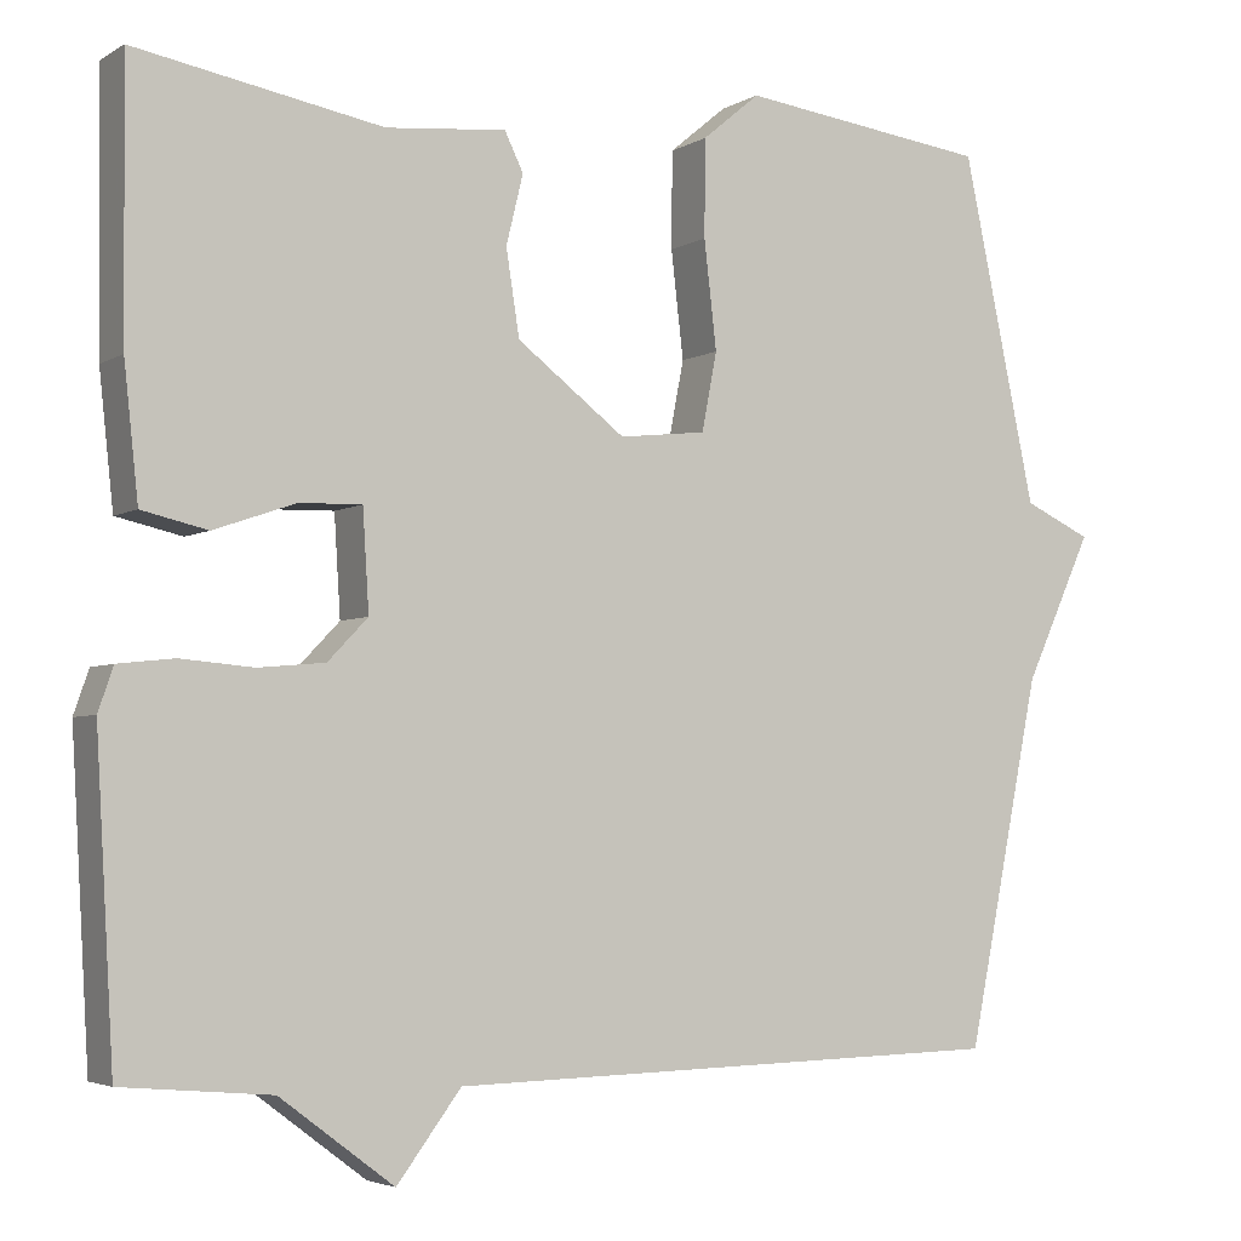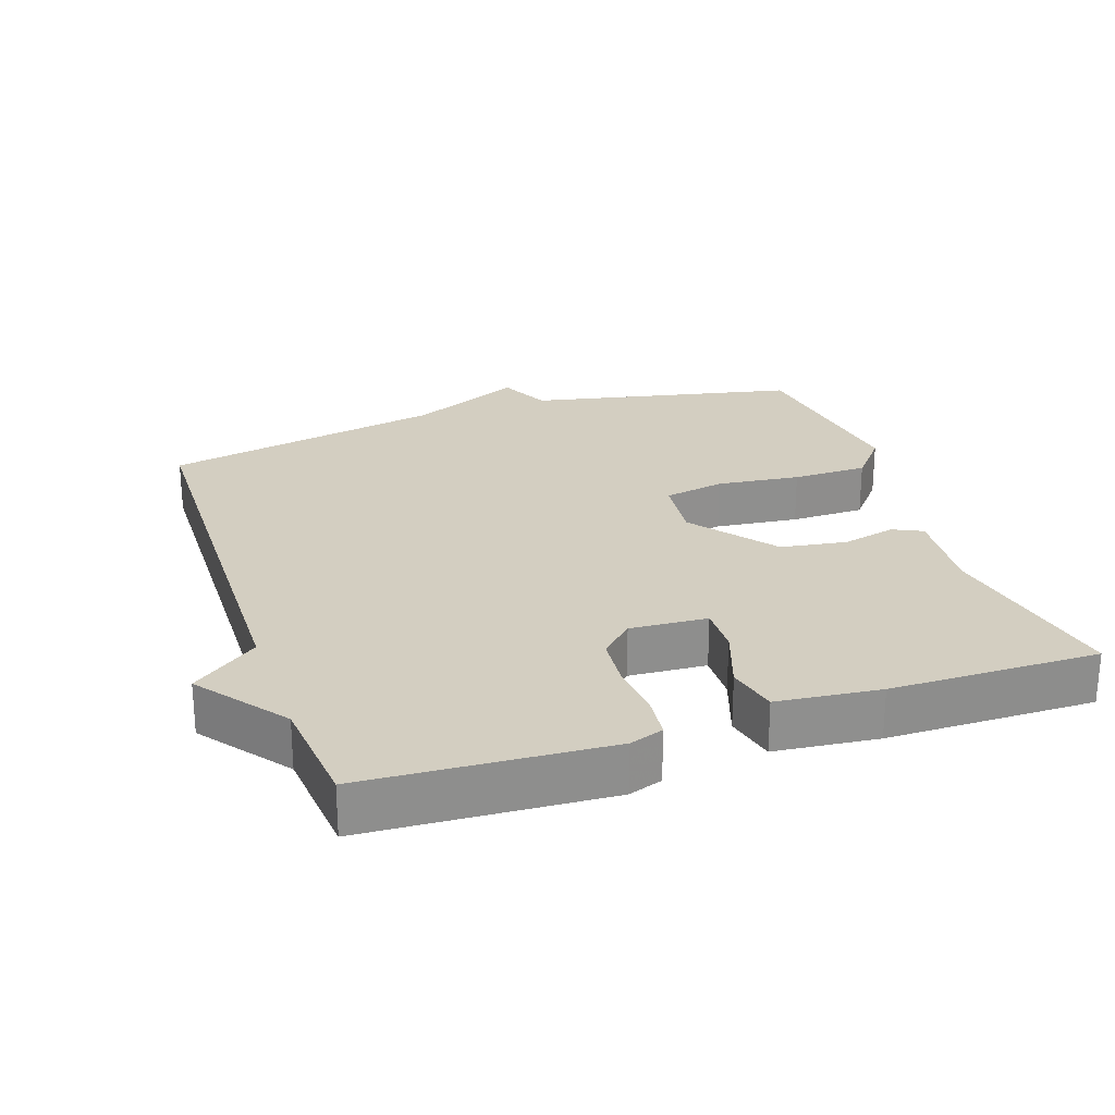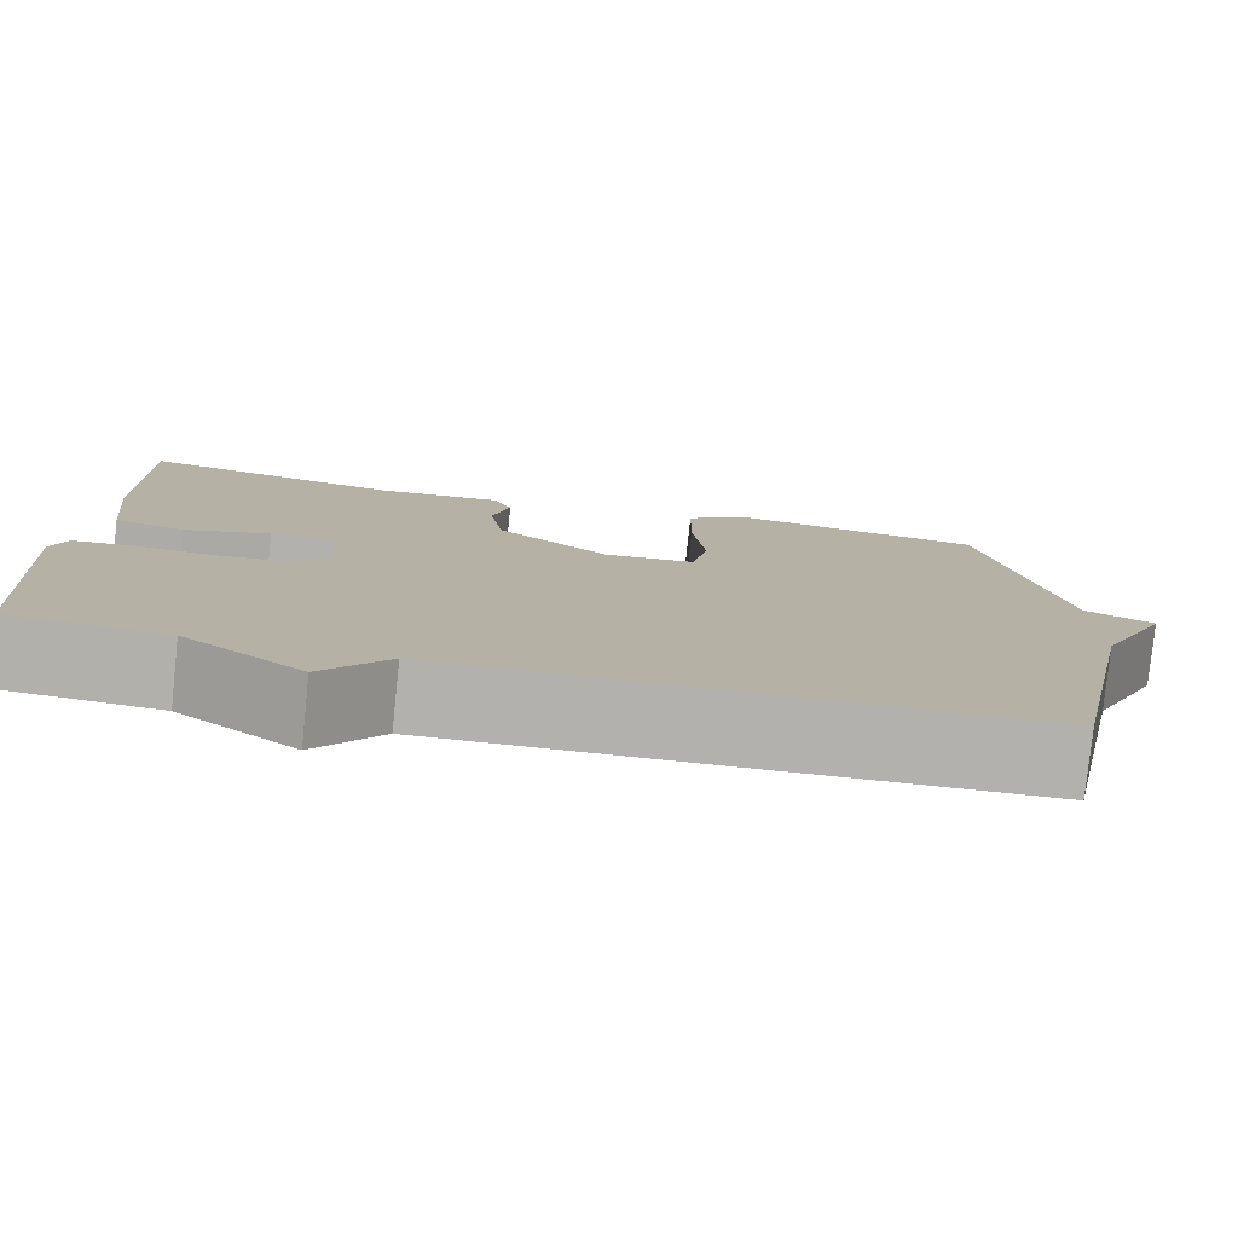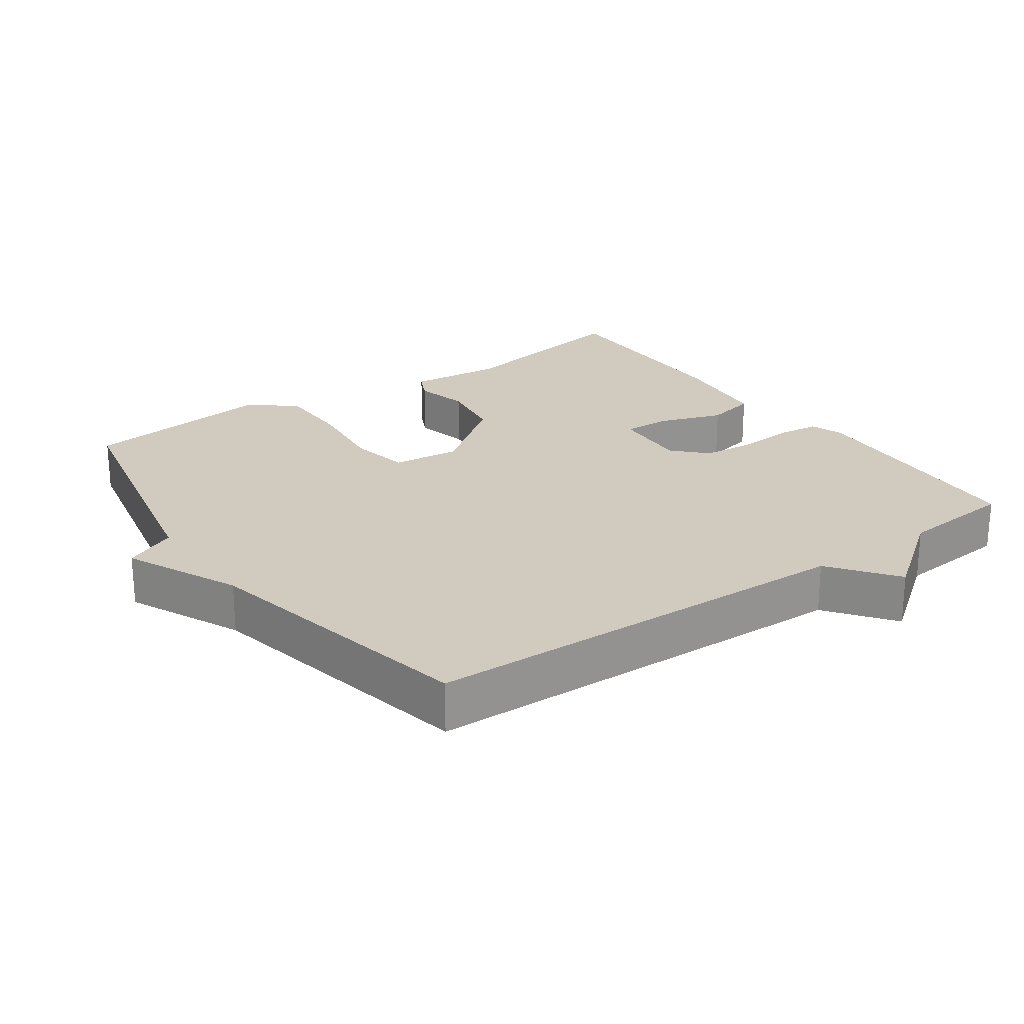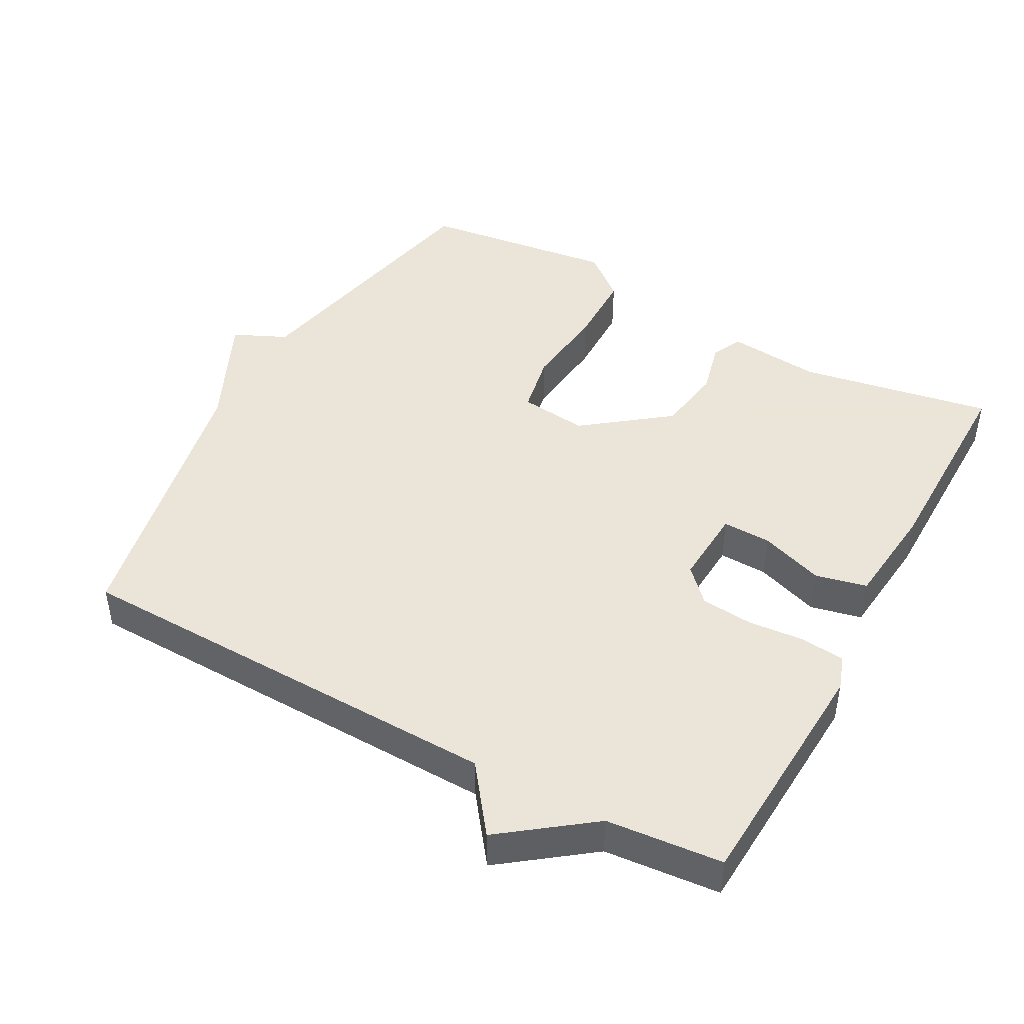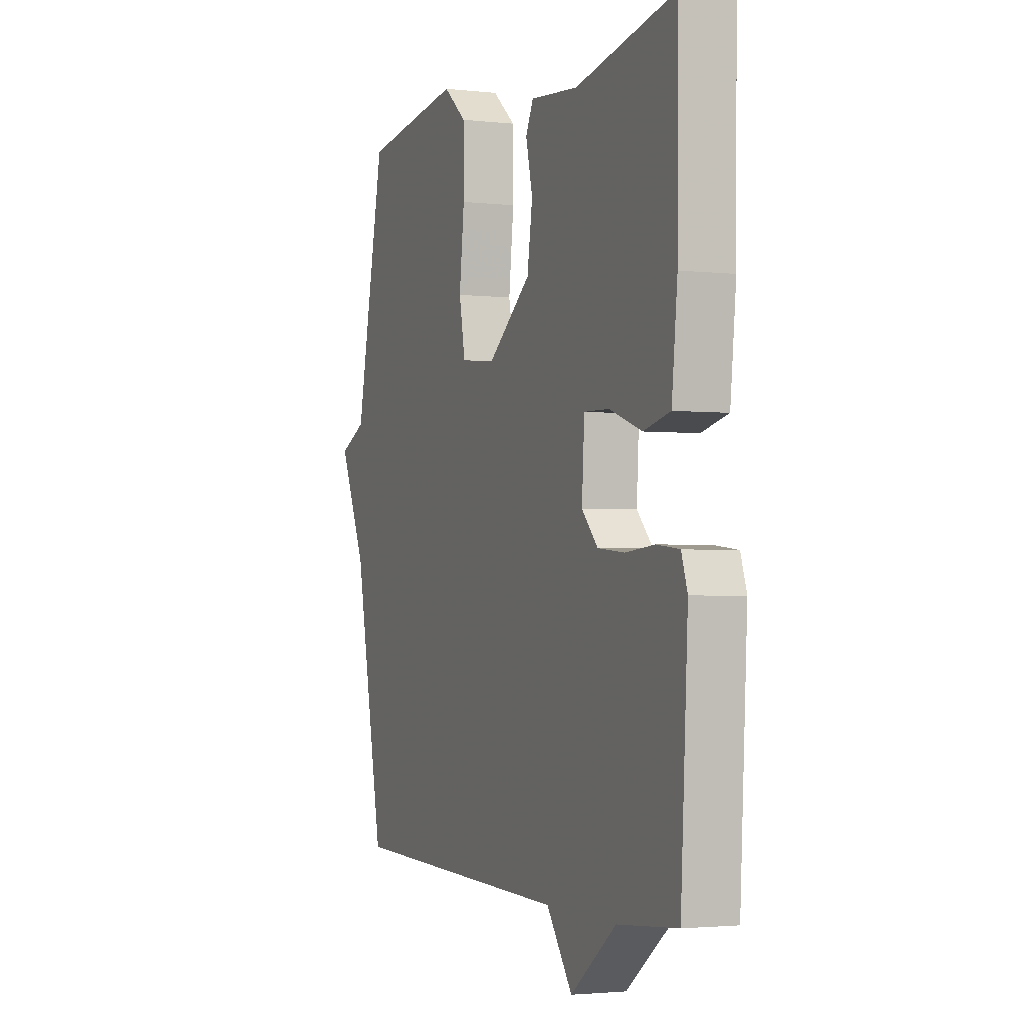
<metadata>
{"format":"obj","ext":"obj","renderer":"f3d","projection":"perspective","resolution":1024,"background":"white","views":[{"elev":-3.9,"azim":-29.3,"up":"+Z"},{"elev":25.0,"azim":-108.9,"up":"+Y"},{"elev":-79.1,"azim":-6.0,"up":"+Z"},{"elev":23.5,"azim":144.8,"up":"+Y"},{"elev":45.5,"azim":-151.4,"up":"+Y"},{"elev":-2.4,"azim":-111.7,"up":"+Z"}]}
</metadata>
<code>
v 0.5 0.07 0.5
v 0.583 0.07 0.111
v 0.659 0.07 0.076
v 0.583 0.07 -0.089
v 0.5 0.07 -0.5
v -0.133 0.07 -0.515
v -0.205 0.07 -0.611
v -0.333 0.07 -0.515
v -0.5 0.07 -0.5
v -0.52 0.07 -0.149
v -0.503 0.07 -0.1
v -0.44 0.07 -0.093
v -0.358 0.07 -0.1
v -0.283 0.07 -0.093
v -0.238 0.07 -0.046
v -0.245 0.07 0.066
v -0.315 0.07 0.064
v -0.407 0.07 0.032
v -0.481 0.07 0.049
v -0.497 0.07 0.198
v -0.5 0.07 0.5
v -0.222 0.07 0.45
v -0.087 0.07 0.463
v -0.066 0.07 0.42
v -0.085 0.07 0.342
v -0.07 0.07 0.246
v 0.052 0.07 0.153
v 0.15 0.07 0.164
v 0.167 0.07 0.252
v 0.153 0.07 0.373
v 0.154 0.07 0.482
v 0.219 0.07 0.536
v 0.5 0 0.5
v 0.583 0 0.111
v 0.659 0 0.076
v 0.583 0 -0.089
v 0.5 0 -0.5
v -0.133 0 -0.515
v -0.205 0 -0.611
v -0.333 0 -0.515
v -0.5 0 -0.5
v -0.52 0 -0.149
v -0.503 0 -0.1
v -0.44 0 -0.093
v -0.358 0 -0.1
v -0.283 0 -0.093
v -0.238 0 -0.046
v -0.245 0 0.066
v -0.315 0 0.064
v -0.407 0 0.032
v -0.481 0 0.049
v -0.497 0 0.198
v -0.5 0 0.5
v -0.222 0 0.45
v -0.087 0 0.463
v -0.066 0 0.42
v -0.085 0 0.342
v -0.07 0 0.246
v 0.052 0 0.153
v 0.15 0 0.164
v 0.167 0 0.252
v 0.153 0 0.373
v 0.154 0 0.482
v 0.219 0 0.536
f 32 1 2
f 31 32 2
f 30 31 2
f 29 30 2
f 2 3 4
f 29 2 4
f 28 29 4
f 4 5 6
f 28 4 6
f 27 28 6
f 6 7 8
f 27 6 8
f 26 27 8
f 25 26 8
f 22 23 24 25
f 21 22 25
f 20 21 25
f 19 20 25
f 18 19 25
f 17 18 25
f 16 17 25
f 15 16 25
f 15 25 8
f 14 15 8 9
f 13 14 9 10
f 10 11 12 13
f 34 33 64
f 34 64 63
f 34 63 62
f 34 62 61
f 36 35 34
f 36 34 61
f 36 61 60
f 38 37 36
f 38 36 60
f 38 60 59
f 40 39 38
f 40 38 59
f 40 59 58
f 40 58 57
f 57 56 55 54
f 57 54 53
f 57 53 52
f 57 52 51
f 57 51 50
f 57 50 49
f 57 49 48
f 57 48 47
f 40 57 47
f 41 40 47 46
f 42 41 46 45
f 45 44 43 42
f 1 33 34 2
f 2 34 35 3
f 3 35 36 4
f 4 36 37 5
f 5 37 38 6
f 6 38 39 7
f 7 39 40 8
f 8 40 41 9
f 9 41 42 10
f 10 42 43 11
f 11 43 44 12
f 12 44 45 13
f 13 45 46 14
f 14 46 47 15
f 15 47 48 16
f 16 48 49 17
f 17 49 50 18
f 18 50 51 19
f 19 51 52 20
f 20 52 53 21
f 21 53 54 22
f 22 54 55 23
f 23 55 56 24
f 24 56 57 25
f 25 57 58 26
f 26 58 59 27
f 27 59 60 28
f 28 60 61 29
f 29 61 62 30
f 30 62 63 31
f 31 63 64 32
f 32 64 33 1

</code>
